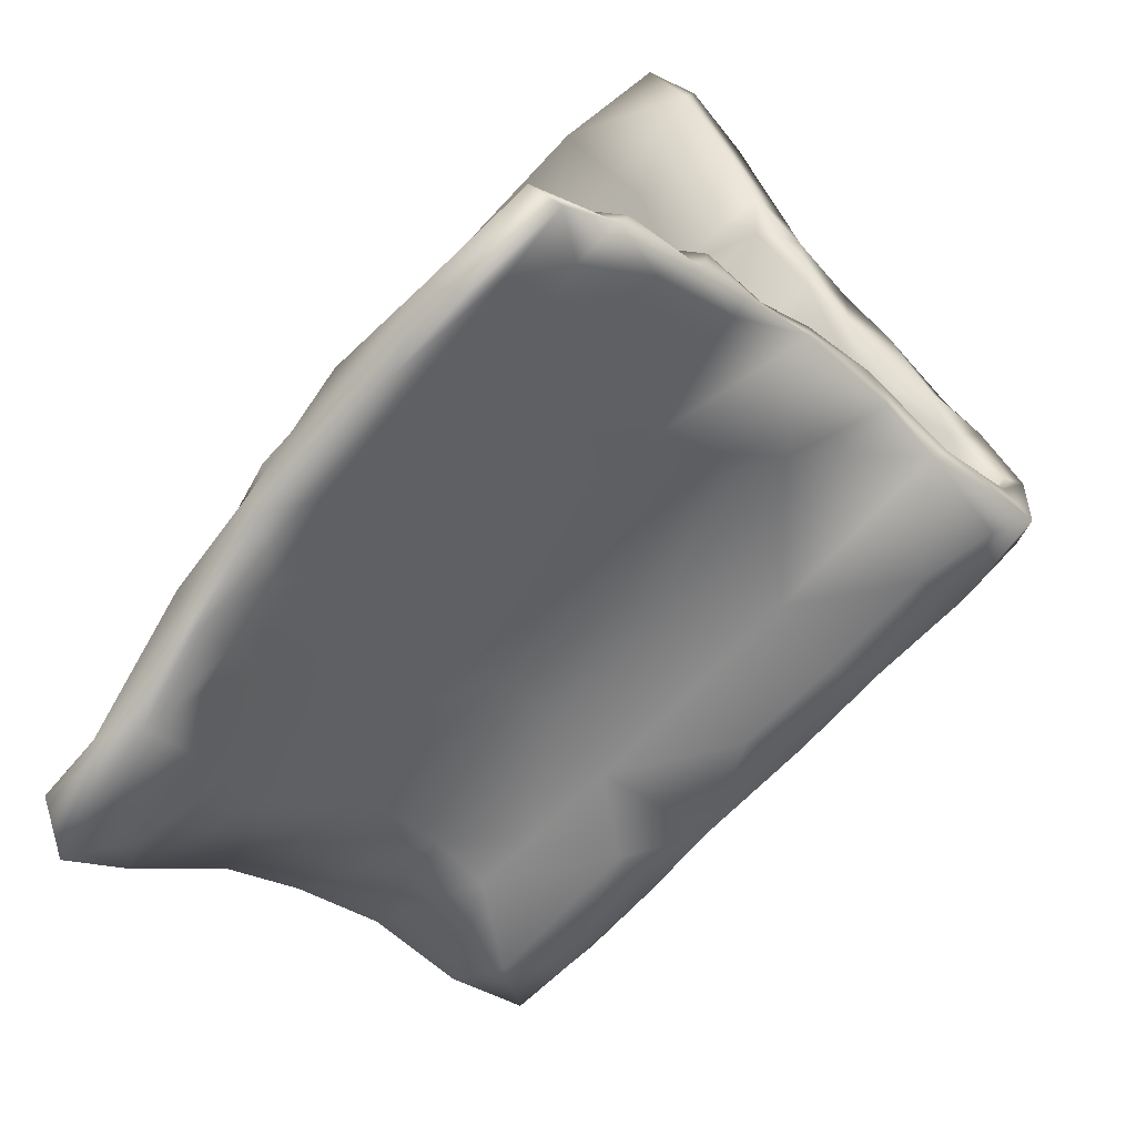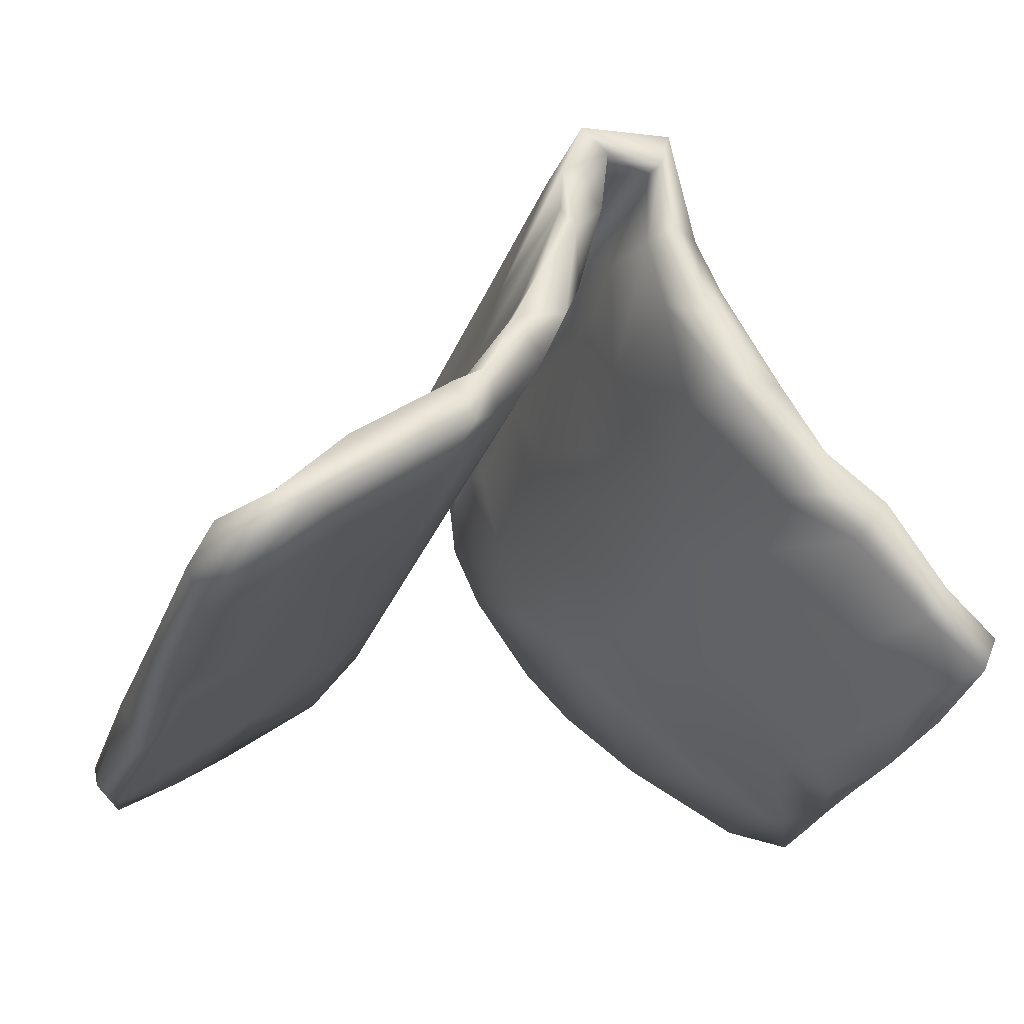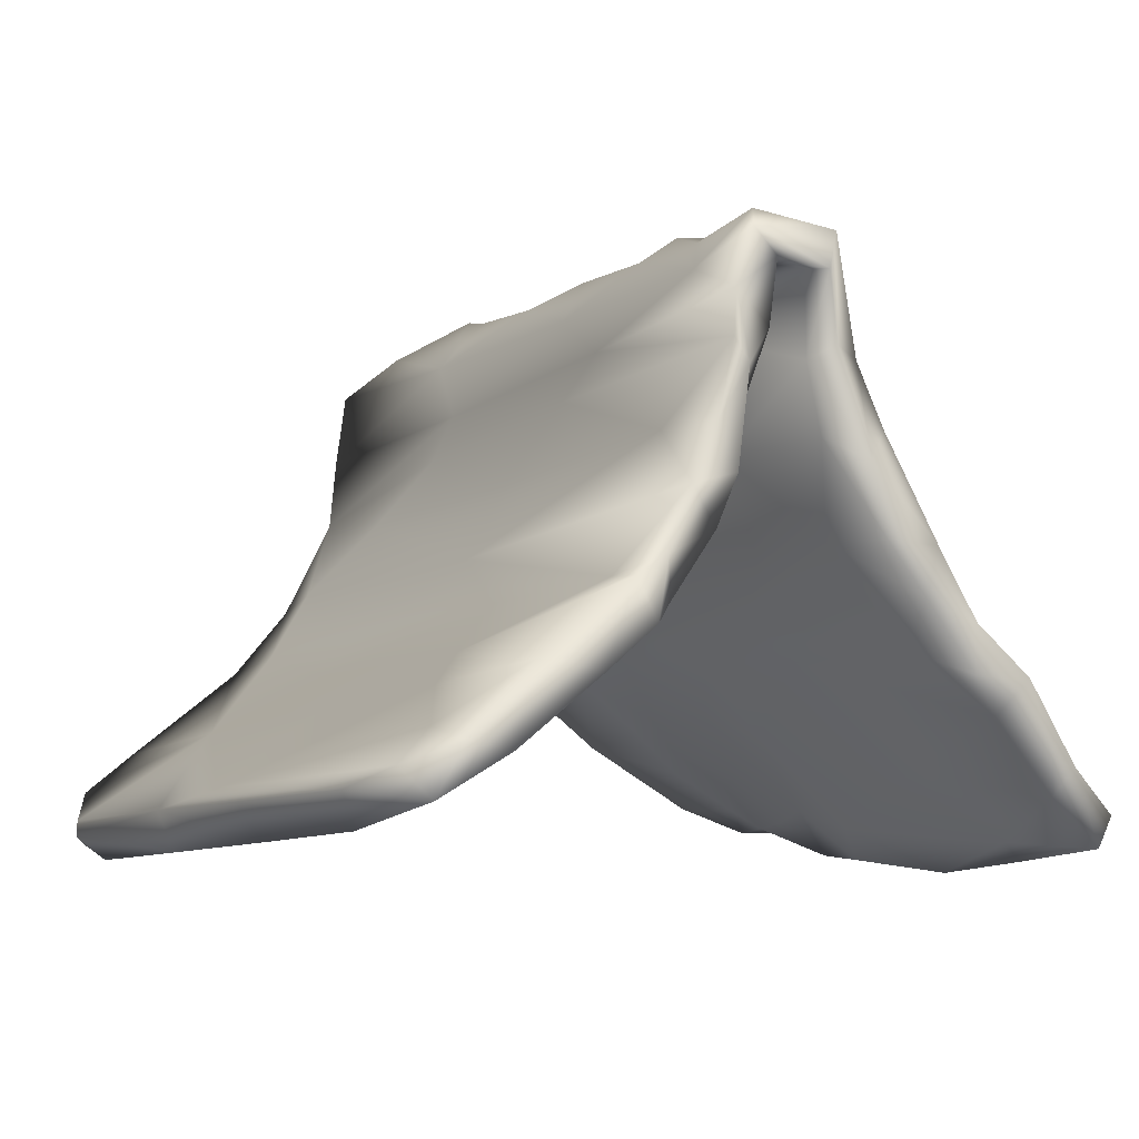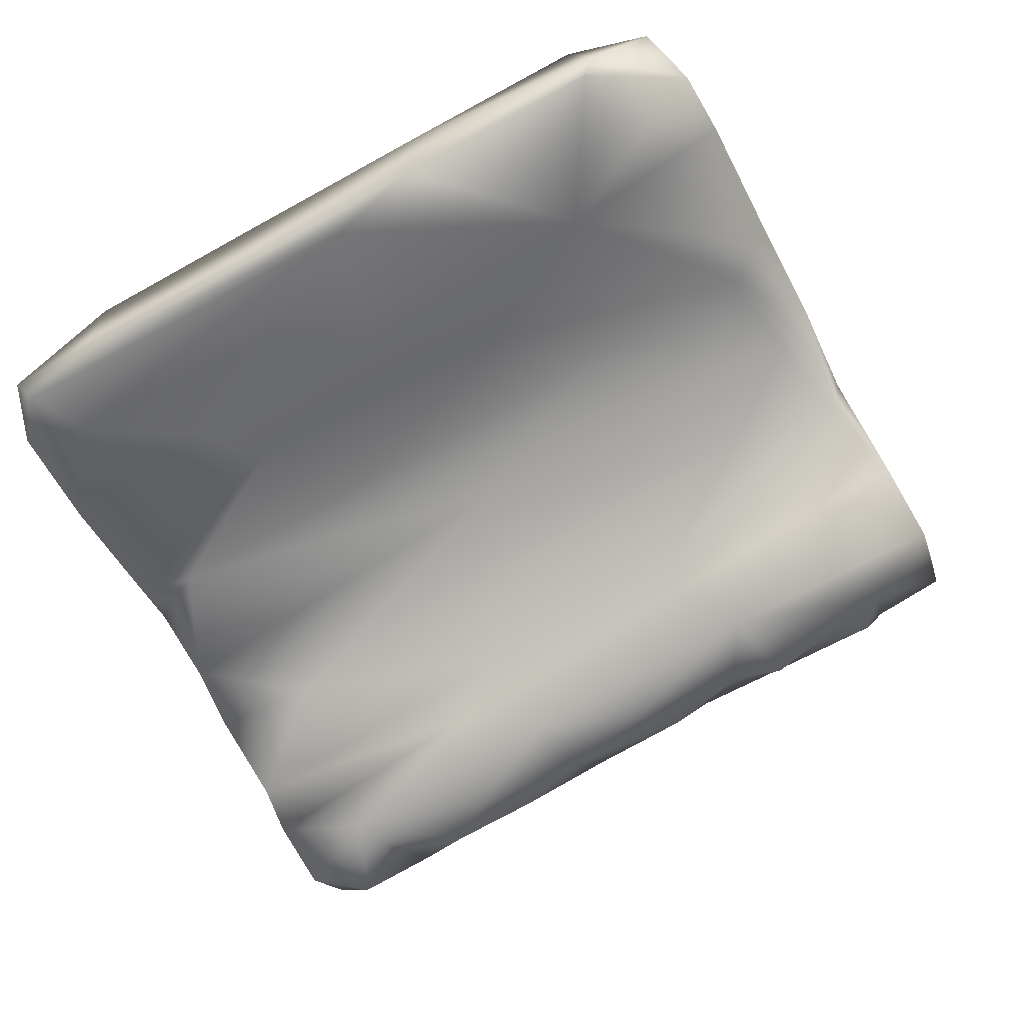
<metadata>
{"format":"obj","ext":"obj","renderer":"f3d","projection":"perspective","resolution":1024,"background":"white","views":[{"elev":-80.0,"azim":-131.4,"up":"+Y"},{"elev":-26.1,"azim":-96.4,"up":"+Z"},{"elev":-7.4,"azim":-112.3,"up":"+Z"},{"elev":75.4,"azim":-24.9,"up":"+Y"}]}
</metadata>
<code>
v 0.2585 0.08613 0.4634
v -0.3049 -0.0218 0.4788
v 0.0847 0.01321 0.4606
v -0.3624 -0.1002 0.4748
v 0.3288 0.07368 0.4455
v -0.09974 0.03604 0.4543
v 0.4156 0.08741 0.4597
v -0.4715 -0.06041 0.4859
v 0.1867 0.0906 0.4468
v -0.5424 -0.02704 0.441
v -0.1836 -0.0304 0.4728
v 0.5545 0.06377 0.4353
v 0.4541 0.04371 0.4431
v 0.02641 0.07672 0.4354
v -0.5125 -0.1682 0.4548
v 0.4354 0.1489 0.4312
v 0.5353 0.2053 0.3794
v -0.2556 0.01617 0.4496
v 0.2744 0.006876 0.4507
v -0.2064 -0.09255 0.46
v -0.4103 -0.004348 0.4453
v 0.5585 0.08779 0.3998
v -0.02707 0.02675 0.4056
v 0.3568 0.04639 0.3828
v -0.4537 -0.05458 0.4161
v 0.2268 0.01659 0.3898
v 0.2502 0.0802 0.3925
v 0.2201 0.1483 0.3763
v -0.04269 -0.05632 0.4586
v 0.5005 0.1331 0.3657
v -0.2393 -0.02406 0.4048
v -0.1172 -0.04672 0.3997
v 0.4964 0.07561 0.3722
v -0.1284 -0.01229 0.4062
v 0.09604 0.04897 0.3974
v -0.5299 -0.06871 0.4051
v -0.003783 -0.1037 0.3817
v -0.4745 -0.1384 0.4057
v -0.3527 -0.04688 0.4049
v -0.1227 0.08062 0.3859
v 0.147 -0.02705 0.4468
v 0.3239 0.09255 0.3798
v -0.2399 -0.06303 0.4052
v 0.5124 0.003746 0.3669
v -0.3476 -0.09557 0.4044
v -0.5186 -0.1542 0.3986
v -0.1589 -0.1334 0.3926
v 0.0646 -0.01498 0.3887
v 0.527 0.223 0.267
v 0.5411 0.1527 0.3428
v -0.4434 0.0164 0.3986
v 0.1716 -0.08043 0.2652
v -0.4634 -0.1882 0.4204
v -0.5547 0.005394 0.3516
v -0.1573 0.003766 0.3778
v -0.3155 -0.02334 0.3654
v 0.1585 0.1484 0.2888
v -0.2274 0.07015 0.3205
v 0.2535 -0.05598 0.3687
v 0.4227 -0.03613 0.2478
v -0.5059 -0.1714 0.2966
v -0.5523 -0.01503 0.2502
v -0.3224 -0.09981 0.328
v 0.3791 0.0352 0.2882
v -0.1886 -0.1463 0.2779
v 0.1761 -0.001331 0.3267
v 0.5737 0.007261 0.3201
v -0.5237 -0.05849 0.3079
v -0.3437 -0.1734 0.3939
v 0.1958 0.1686 0.2227
v -0.1035 0.02867 0.2732
v 0.3181 0.1134 0.2828
v -0.2053 -0.07925 0.264
v 0.06866 -0.03698 0.1942
v 0.4366 0.144 0.21
v 0.3223 0.2185 0.1353
v -0.4883 -0.2094 0.2802
v 0.5716 -0.03018 0.1684
v 0.41 -0.07389 0.1506
v 0.1591 -0.01571 0.235
v 0.09284 0.07077 0.2572
v -0.3527 -0.01957 0.2674
v -0.148 -0.06778 0.2887
v -0.4793 -0.136 0.2775
v -0.5547 0.009463 0.2837
v -0.1534 0.09206 0.2593
v 0.544 0.1561 0.245
v 0.5582 0.06865 0.2247
v -0.516 -0.2168 0.1361
v 0.3163 -0.0517 0.2547
v 0.3829 -0.004735 0.1312
v 0.4915 0.2441 0.1555
v 0.4714 0.175 0.1214
v -0.1128 -0.1793 0.1403
v -0.02734 -0.1173 0.2723
v -0.5702 0.0413 0.1635
v -0.4693 -0.1633 0.1742
v -0.2556 -0.116 0.1764
v -0.4999 -0.2444 0.1834
v 0.04113 0.09105 0.1309
v -0.4353 0.06359 0.173
v 0.5172 0.2258 0.1125
v -0.3992 -0.2062 0.03921
v -0.05265 0.1443 0.1474
v 0.5585 0.02288 0.1184
v -0.49 -0.02546 0.1807
v -0.07846 -0.101 0.1197
v 0.1528 -0.1738 0.04342
v -0.01613 0.1089 0.0661
v -0.2761 0.03213 0.1304
v -0.5482 0.001837 0.1015
v -0.5737 0.08112 0.07959
v 0.1514 -0.118 0.1456
v -0.3543 -0.2328 0.1279
v 0.4118 -0.09408 -0.003288
v 0.5704 -0.07115 -0.01804
v -0.5067 -0.2447 0.02959
v 0.1279 -0.1016 0.0268
v 0.585 -0.1143 0.03882
v -0.04943 0.201 0.03651
v 0.3246 0.2205 -0.02637
v -0.2558 -0.2521 0.06121
v -0.3006 0.06251 0.05552
v 0.4615 -0.04512 0.04939
v -0.5492 0.03498 0.02362
v 0.4512 0.2923 0.03504
v 0.5111 0.2522 -0.02267
v -0.2404 -0.1761 0.03941
v -0.234 0.2301 -0.04984
v 0.2799 -0.09373 0.007501
v 0.4057 -0.1646 0.0257
v -0.4899 -0.3137 -0.04602
v -0.144 -0.2116 -0.04402
v -0.5869 0.12 -0.01724
v 0.5036 0.3133 0.009949
v 0.1666 0.3076 -0.06011
v 0.2821 -0.239 -0.04855
v -0.1729 0.1364 -0.02987
v 0.4136 0.363 -0.07246
v 0.4823 0.4026 -0.09464
v 0.1047 0.1871 -0.03203
v -0.5555 0.1051 -0.07694
v -0.4878 -0.3939 -0.07533
v 0.1215 -0.251 -0.0473
v -0.5258 0.175 -0.04273
v 0.04983 0.384 -0.1314
v -0.499 -0.3281 0.02769
v 0.427 -0.1821 -0.09471
v -0.2407 -0.3234 -0.0421
v -0.407 -0.3265 -0.1101
v 0.5991 -0.2155 -0.06633
v 0.0204 -0.2152 -0.09666
v -0.1171 0.2088 -0.1099
v 0.4685 -0.3192 -0.1077
v 0.5787 -0.1475 -0.09926
v 0.2226 -0.1712 -0.08119
v -0.5977 0.1718 -0.04968
v -0.4372 0.1786 -0.1251
v 0.2985 0.294 -0.1257
v -0.4535 -0.403 -0.07024
v -0.2062 -0.4149 -0.1359
v 0.2138 -0.3187 -0.1151
v 0.6011 -0.2714 -0.1904
v -0.5929 0.138 -0.1095
v 0.6282 -0.3997 -0.1807
v -0.3457 0.3218 -0.1307
v 0.4088 -0.3834 -0.1586
v -0.4746 -0.4856 -0.1491
v 0.4546 -0.2922 -0.1746
v 0.3393 -0.2669 -0.158
v -0.4305 -0.5205 -0.188
v -0.4157 0.3774 -0.1813
v 0.06481 -0.3678 -0.1488
v 0.1801 0.3569 -0.1862
v 0.4943 0.3296 -0.1284
v -0.4913 -0.3879 -0.149
v 0.306 0.434 -0.2289
v -0.1714 -0.2711 -0.1088
v -0.633 0.3209 -0.1642
v 0.2817 -0.4181 -0.2002
v -0.5746 0.4393 -0.2467
v 0.05317 -0.3221 -0.2046
v -0.6153 0.2192 -0.1753
v 0.4422 0.5763 -0.2301
v -0.269 0.488 -0.2476
v 0.463 0.48 -0.2448
v -0.4567 -0.4393 -0.2041
v 0.3835 -0.3256 -0.2056
v -0.6405 0.3523 -0.2796
v 0.1371 -0.2728 -0.1677
v -0.1807 -0.5069 -0.2297
v 0.5735 -0.4645 -0.2088
v 0.4828 -0.3758 -0.2388
v -0.1283 0.4312 -0.1873
v 0.4194 0.6537 -0.2917
v 0.2453 -0.3731 -0.2578
v -0.01989 0.4324 -0.2662
v 0.6258 -0.5618 -0.2682
v -0.4799 0.3159 -0.2322
v -0.6547 0.4205 -0.269
v 0.2077 0.5118 -0.209
v -0.2788 0.3552 -0.2382
v 0.6368 -0.4597 -0.2917
v 0.3524 -0.4045 -0.2664
v 0.3483 -0.5314 -0.2715
v 0.19 -0.4392 -0.2183
v -0.1222 0.5908 -0.3077
v 0.04503 -0.468 -0.3446
v 0.4303 -0.467 -0.2163
v 0.488 -0.4877 -0.3022
v 0.4259 0.561 -0.3094
v 0.2843 -0.5265 -0.2816
v 0.1769 -0.5333 -0.3006
v -0.4304 -0.546 -0.3128
v 0.4175 -0.5888 -0.2989
v -0.2373 0.5925 -0.3299
v -0.4635 -0.5279 -0.2646
v -0.6184 0.4978 -0.2991
v 0.2788 0.6946 -0.3397
v -0.472 0.504 -0.3747
v -0.5182 0.5348 -0.325
v 0.2805 0.6512 -0.3973
v 0.5779 -0.5499 -0.336
v 0.3942 0.6569 -0.3731
v -0.3791 -0.5988 -0.2759
v 0.2747 -0.5813 -0.3333
v 0.4755 -0.5656 -0.3368
v -0.004317 0.6421 -0.3336
v -0.0535 0.5426 -0.3541
v -0.1687 -0.4428 -0.2731
v -0.1294 -0.6279 -0.3566
v 0.2977 -0.4784 -0.3286
v 0.4323 -0.5118 -0.332
v 0.3035 0.6908 -0.3618
v -0.3127 -0.6434 -0.3314
v -0.2259 0.5532 -0.383
v 0.04212 0.6064 -0.391
v -0.634 0.4545 -0.3427
v -0.4493 -0.5733 -0.271
v 0.2624 -0.546 -0.3812
v -0.2659 -0.5683 -0.3722
v 0.04937 -0.5391 -0.312
v -0.4221 -0.6494 -0.3374
v 0.1081 -0.5859 -0.3654
v 0.1447 -0.438 -0.3128
v -0.2645 -0.6507 -0.3548
v 0.1138 -0.523 -0.3911
v 0.1086 -0.5595 -0.3921
v -0.2377 -0.6097 -0.4
v -0.4137 -0.6321 -0.3846
v -0.08516 -0.6019 -0.3844
v -0.08514 -0.5701 -0.4145
f 207 216 221
f 218 207 221
f 226 244 240
f 221 216 220
f 216 236 220
f 236 202 220
f 221 220 238
f 235 225 243
f 225 239 243
f 239 217 214
f 239 214 250
f 189 200 238
f 189 238 220
f 200 218 238
f 218 221 238
f 233 227 240
f 232 233 240
f 240 244 248
f 247 240 248
f 247 245 240
f 208 245 247
f 242 231 244
f 248 244 251
f 248 251 252
f 208 247 252
f 252 247 248
f 244 231 251
f 241 208 252
f 251 231 249
f 251 249 252
f 241 252 249
f 231 235 246
f 231 246 249
f 246 250 249
f 250 241 249
f 246 235 243
f 246 243 250
f 250 214 241
f 243 239 250
f 10 36 46
f 8 10 15
f 4 15 53
f 15 10 46
f 4 8 15
f 8 21 51
f 8 4 21
f 51 21 2
f 4 2 21
f 69 4 53
f 2 18 51
f 2 4 20
f 2 11 18
f 4 69 20
f 2 20 11
f 11 6 18
f 11 20 29
f 11 29 6
f 3 14 6
f 3 29 41
f 6 29 3
f 3 9 14
f 9 3 41
f 1 9 19
f 9 41 19
f 9 1 28
f 1 16 28
f 1 5 16
f 5 1 19
f 16 17 28
f 7 16 5
f 13 7 19
f 19 7 5
f 16 7 13
f 12 13 44
f 13 12 16
f 12 17 16
f 17 12 22
f 78 79 119
f 87 93 102
f 91 88 105
f 88 78 105
f 62 85 96
f 68 62 106
f 77 61 89
f 99 77 89
f 82 68 106
f 85 86 101
f 97 84 98
f 84 63 98
f 114 65 77
f 82 106 110
f 63 73 98
f 101 86 104
f 110 71 82
f 73 83 98
f 71 110 81
f 98 83 107
f 86 70 104
f 52 95 113
f 72 81 93
f 80 64 91
f 75 72 93
f 70 92 76
f 57 92 70
f 60 90 79
f 64 88 91
f 92 49 102
f 49 87 102
f 87 75 93
f 65 69 77
f 71 56 82
f 86 57 70
f 30 72 75
f 64 33 88
f 245 196 232
f 208 182 245
f 207 228 216
f 234 224 222
f 223 198 215
f 223 215 227
f 223 227 233
f 210 223 233
f 228 219 234
f 234 222 237
f 205 212 215
f 227 215 240
f 204 233 232
f 237 228 234
f 222 229 237
f 215 212 226
f 215 226 240
f 213 226 212
f 213 244 226
f 245 232 240
f 236 228 237
f 237 229 236
f 213 242 244
f 216 228 236
f 231 242 235
f 242 191 235
f 214 230 241
f 230 208 241
f 140 175 186
f 148 155 163
f 155 151 163
f 151 154 165
f 134 157 164
f 134 145 157
f 142 134 164
f 125 134 142
f 132 117 103
f 143 147 132
f 147 143 160
f 149 147 160
f 103 133 150
f 145 129 166
f 138 125 142
f 133 178 150
f 129 146 166
f 138 142 153
f 144 149 173
f 146 129 136
f 133 118 152
f 108 149 144
f 141 138 153
f 118 156 152
f 112 134 125
f 147 117 132
f 128 118 133
f 153 142 158
f 153 158 202
f 173 149 161
f 178 152 182
f 178 133 152
f 146 194 166
f 162 144 173
f 153 174 159
f 152 156 190
f 146 201 194
f 156 170 190
f 137 162 167
f 146 139 201
f 170 156 148
f 154 137 167
f 177 159 174
f 170 148 169
f 175 159 177
f 201 139 140
f 169 148 163
f 201 140 184
f 148 115 155
f 60 79 78
f 162 173 206
f 160 168 171
f 180 162 206
f 152 190 182
f 153 202 174
f 174 202 197
f 178 182 230
f 166 194 172
f 172 194 185
f 181 172 185
f 150 178 187
f 202 158 199
f 161 171 191
f 150 187 176
f 158 183 199
f 179 172 181
f 168 143 176
f 239 171 168
f 168 176 187
f 67 78 88
f 67 60 78
f 62 54 85
f 68 54 62
f 15 61 77
f 85 54 58
f 25 68 82
f 56 25 82
f 85 58 86
f 51 58 54
f 55 56 71
f 95 47 65
f 58 57 86
f 37 47 95
f 58 40 57
f 23 55 71
f 81 23 71
f 52 37 95
f 90 59 52
f 60 59 90
f 57 49 92
f 44 59 60
f 30 75 87
f 22 88 33
f 67 44 60
f 22 67 88
f 51 54 10
f 68 36 54
f 25 36 68
f 36 10 54
f 61 46 84
f 38 46 36
f 25 38 36
f 46 38 84
f 46 61 15
f 53 15 77
f 53 77 69
f 27 81 72
f 26 24 64
f 30 42 72
f 50 30 87
f 8 51 10
f 159 141 153
f 137 144 162
f 130 148 156
f 136 139 146
f 121 141 159
f 131 137 154
f 127 121 159
f 148 130 115
f 175 127 159
f 151 131 154
f 140 127 175
f 140 135 127
f 135 140 139
f 115 116 155
f 116 119 155
f 119 151 155
f 112 145 134
f 112 120 145
f 111 112 125
f 147 89 117
f 110 125 123
f 114 147 149
f 122 114 149
f 145 120 129
f 123 125 138
f 103 128 133
f 206 173 213
f 173 242 213
f 190 196 245
f 182 190 245
f 173 161 191
f 211 177 222
f 185 194 207
f 242 173 191
f 236 229 197
f 230 182 208
f 197 202 236
f 187 178 230
f 181 185 207
f 191 225 235
f 191 171 225
f 199 220 202
f 220 199 189
f 218 181 207
f 187 230 214
f 225 171 239
f 239 168 217
f 168 187 217
f 217 187 214
f 189 179 200
f 200 181 218
f 223 203 198
f 219 195 234
f 234 195 224
f 210 203 223
f 224 211 222
f 206 213 212
f 197 229 222
f 204 232 196
f 212 180 206
f 180 212 205
f 207 201 228
f 194 201 207
f 196 188 204
f 180 205 209
f 177 197 222
f 209 205 215
f 228 201 219
f 201 195 219
f 188 193 204
f 204 210 233
f 204 193 210
f 198 209 215
f 186 177 211
f 193 203 210
f 198 192 209
f 195 211 224
f 195 186 211
f 193 163 203
f 163 165 203
f 203 165 198
f 179 181 200
f 183 189 199
f 183 179 189
f 196 170 188
f 184 186 195
f 116 78 119
f 106 62 111
f 84 97 89
f 89 61 84
f 99 89 147
f 96 101 112
f 96 85 101
f 77 99 114
f 65 114 94
f 113 95 94
f 70 76 104
f 81 100 93
f 74 80 118
f 80 91 118
f 90 113 79
f 76 92 126
f 62 96 111
f 81 110 100
f 95 65 94
f 83 74 107
f 90 52 113
f 17 22 50
f 24 42 33
f 39 31 43
f 12 67 22
f 22 33 30
f 50 22 30
f 49 17 50
f 49 50 87
f 44 13 59
f 33 42 30
f 28 17 49
f 13 19 59
f 28 49 57
f 24 26 27
f 24 27 42
f 42 27 72
f 26 35 27
f 27 35 81
f 59 41 52
f 41 37 52
f 48 26 66
f 48 35 26
f 14 9 28
f 48 23 35
f 35 23 81
f 40 28 57
f 41 29 37
f 6 14 40
f 29 20 47
f 29 47 37
f 23 48 32
f 23 34 55
f 23 32 34
f 34 32 31
f 32 43 31
f 18 6 40
f 51 40 58
f 47 20 69
f 65 47 69
f 34 31 55
f 51 18 40
f 31 56 55
f 31 39 56
f 43 63 45
f 39 25 56
f 25 45 38
f 109 123 138
f 122 149 108
f 120 136 129
f 141 109 138
f 137 108 144
f 121 109 141
f 118 130 156
f 131 108 137
f 136 126 139
f 115 124 116
f 119 131 151
f 139 126 135
f 96 112 111
f 106 111 125
f 97 103 117
f 89 97 117
f 99 147 114
f 128 107 118
f 94 122 108
f 100 109 121
f 120 126 136
f 93 121 127
f 110 106 125
f 98 103 97
f 101 120 112
f 103 98 128
f 94 114 122
f 101 104 120
f 98 107 128
f 110 123 109
f 107 74 118
f 113 94 108
f 120 104 76
f 130 91 115
f 118 91 130
f 131 113 108
f 76 126 120
f 93 100 121
f 115 91 124
f 119 79 131
f 126 92 135
f 92 102 135
f 135 102 127
f 93 127 102
f 91 105 124
f 124 105 116
f 105 78 116
f 100 110 109
f 79 113 131
f 177 174 197
f 190 170 196
f 209 167 180
f 132 103 150
f 167 162 180
f 161 149 160
f 161 160 171
f 158 164 183
f 145 166 157
f 179 166 172
f 168 160 143
f 143 132 176
f 132 150 176
f 164 157 183
f 158 142 164
f 179 157 166
f 183 157 179
f 165 192 198
f 151 165 163
f 175 177 186
f 184 140 186
f 165 167 192
f 169 163 193
f 201 184 195
f 192 167 209
f 188 169 193
f 170 169 188
f 12 44 67
f 59 19 41
f 40 14 28
f 45 25 39
f 165 154 167
f 24 33 64
f 39 43 45
f 38 63 84
f 63 43 83
f 38 45 63
f 63 83 73
f 43 32 83
f 66 64 80
f 26 64 66
f 32 48 83
f 83 66 74
f 74 66 80
f 48 66 83

</code>
